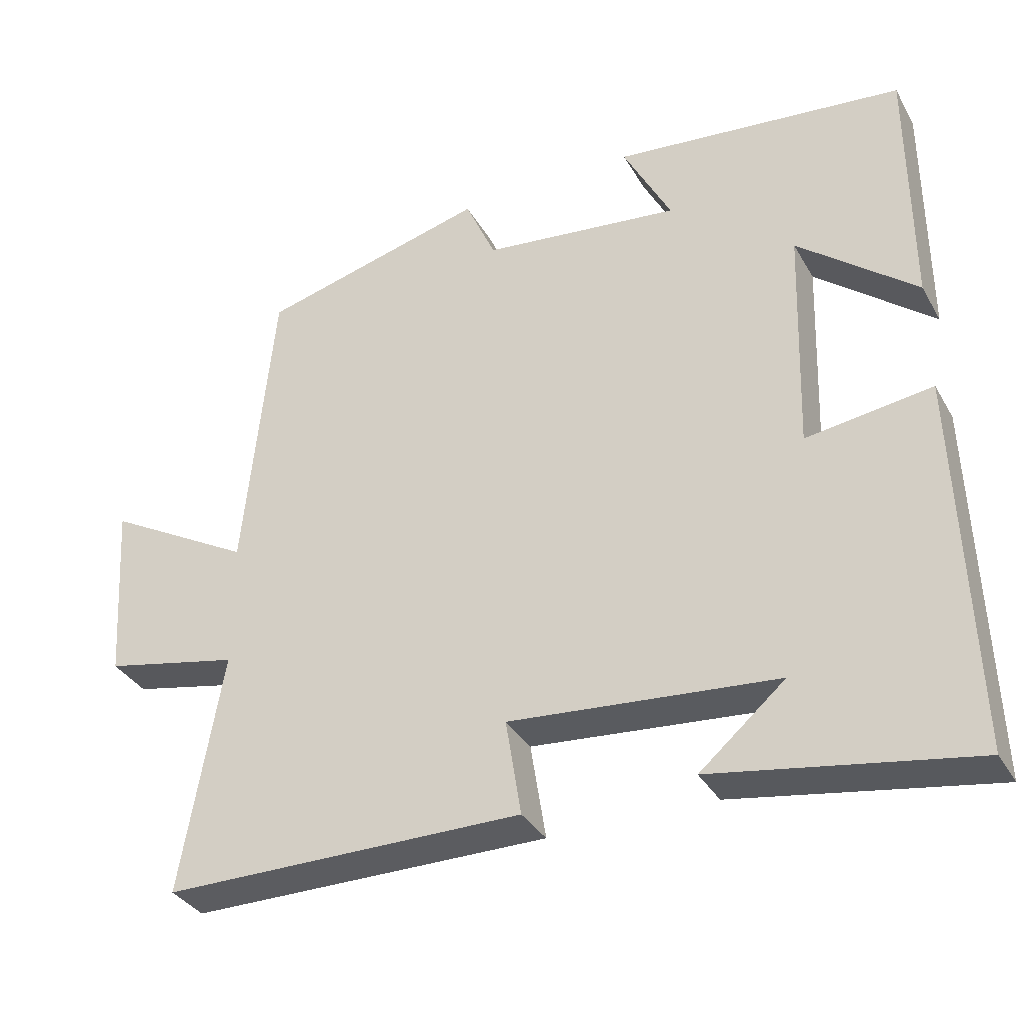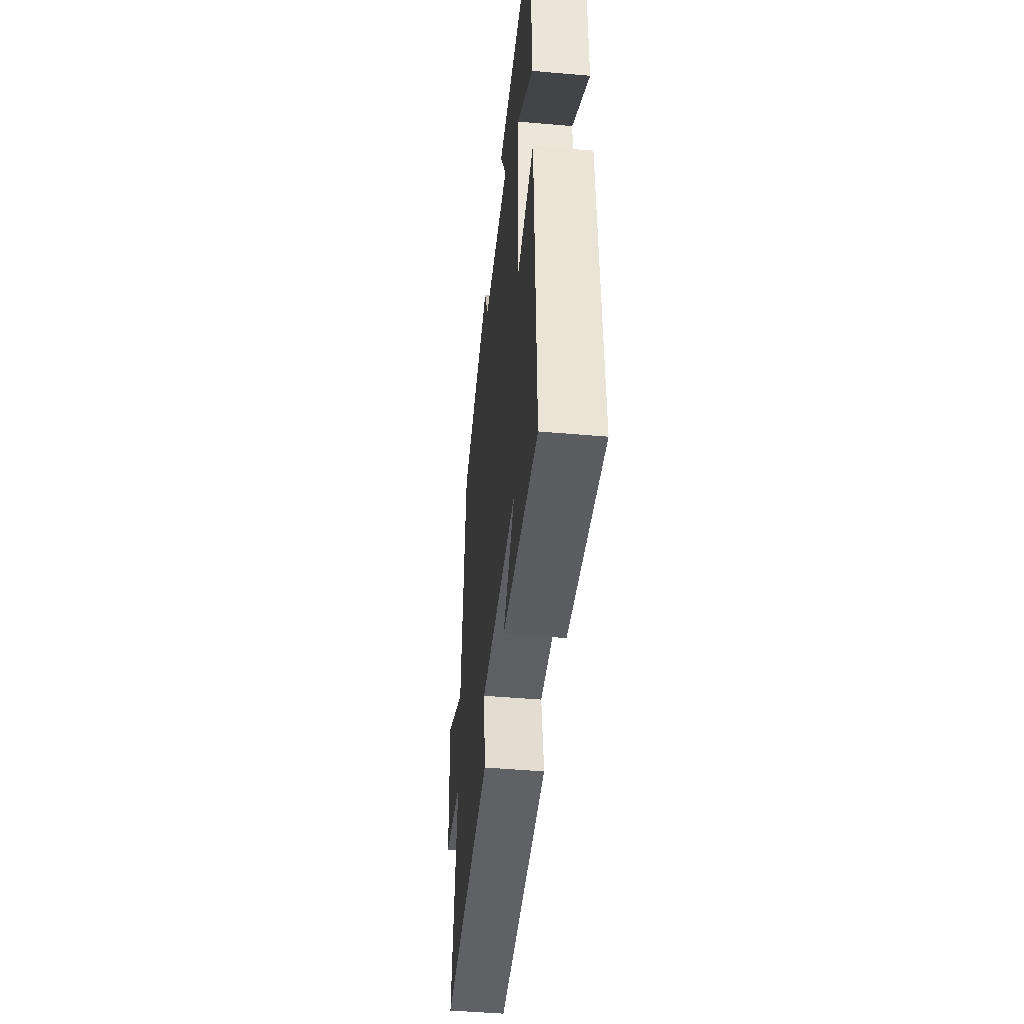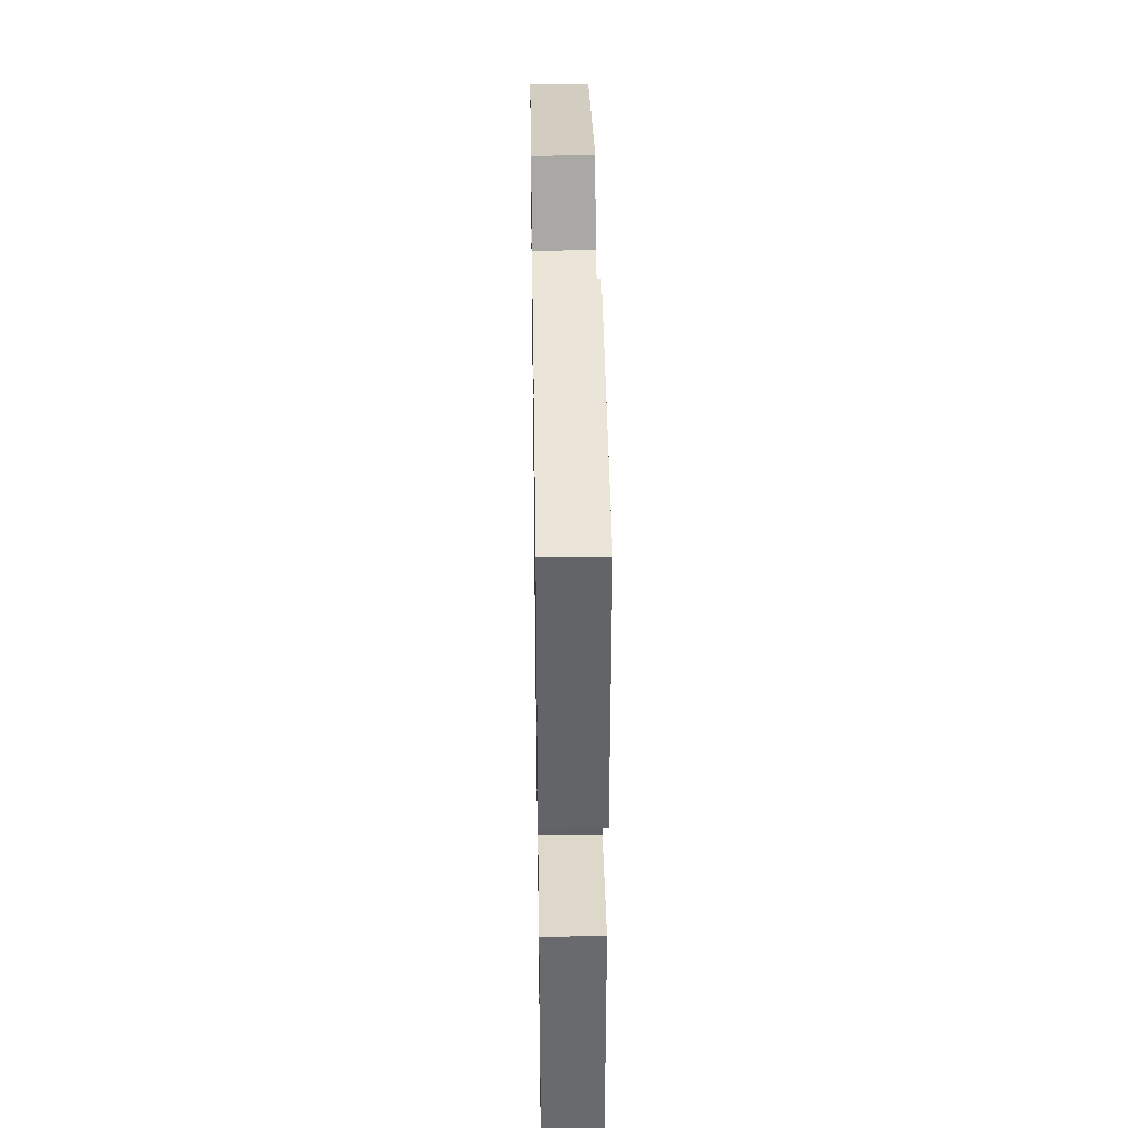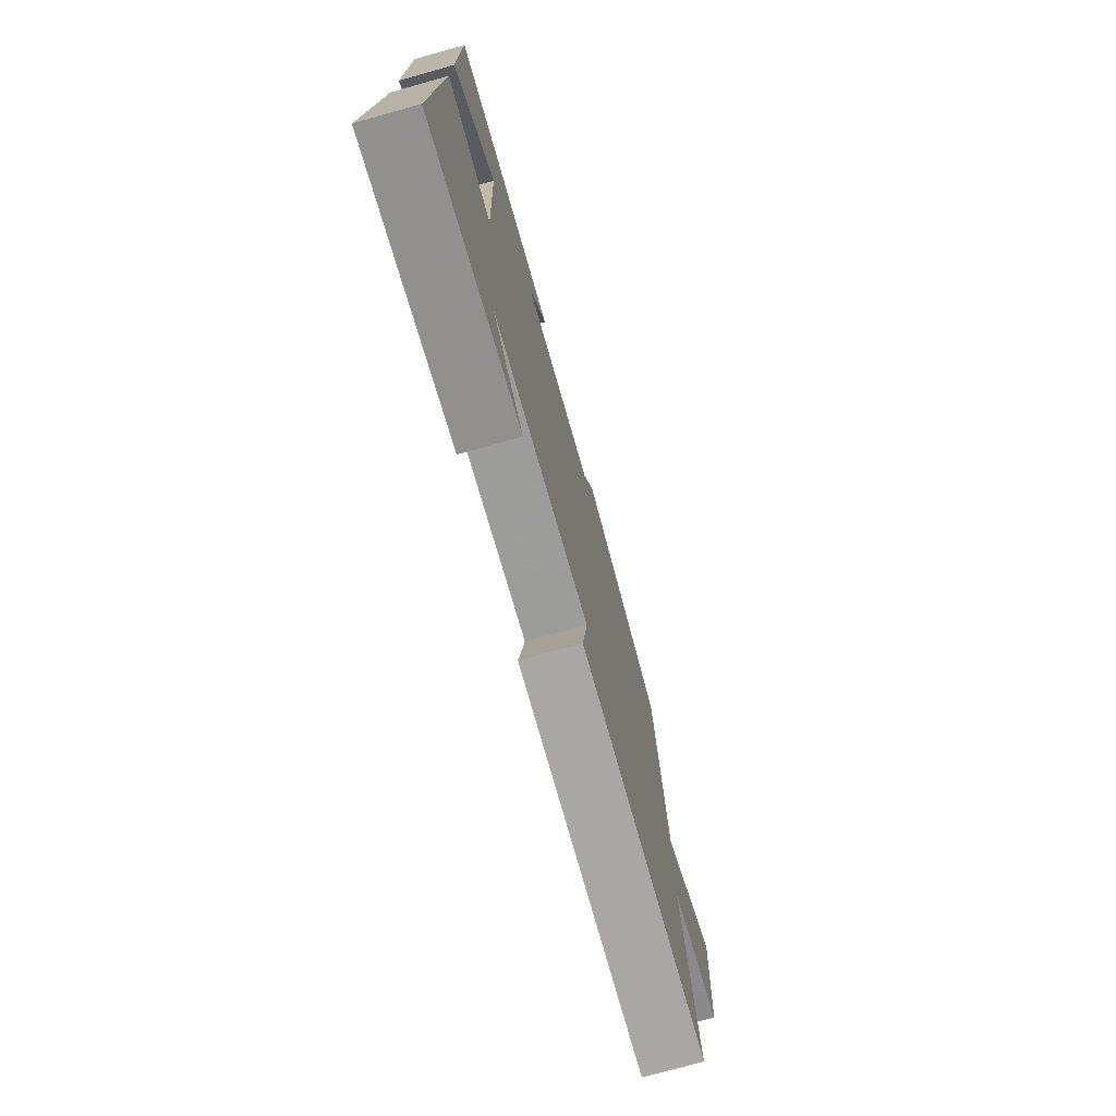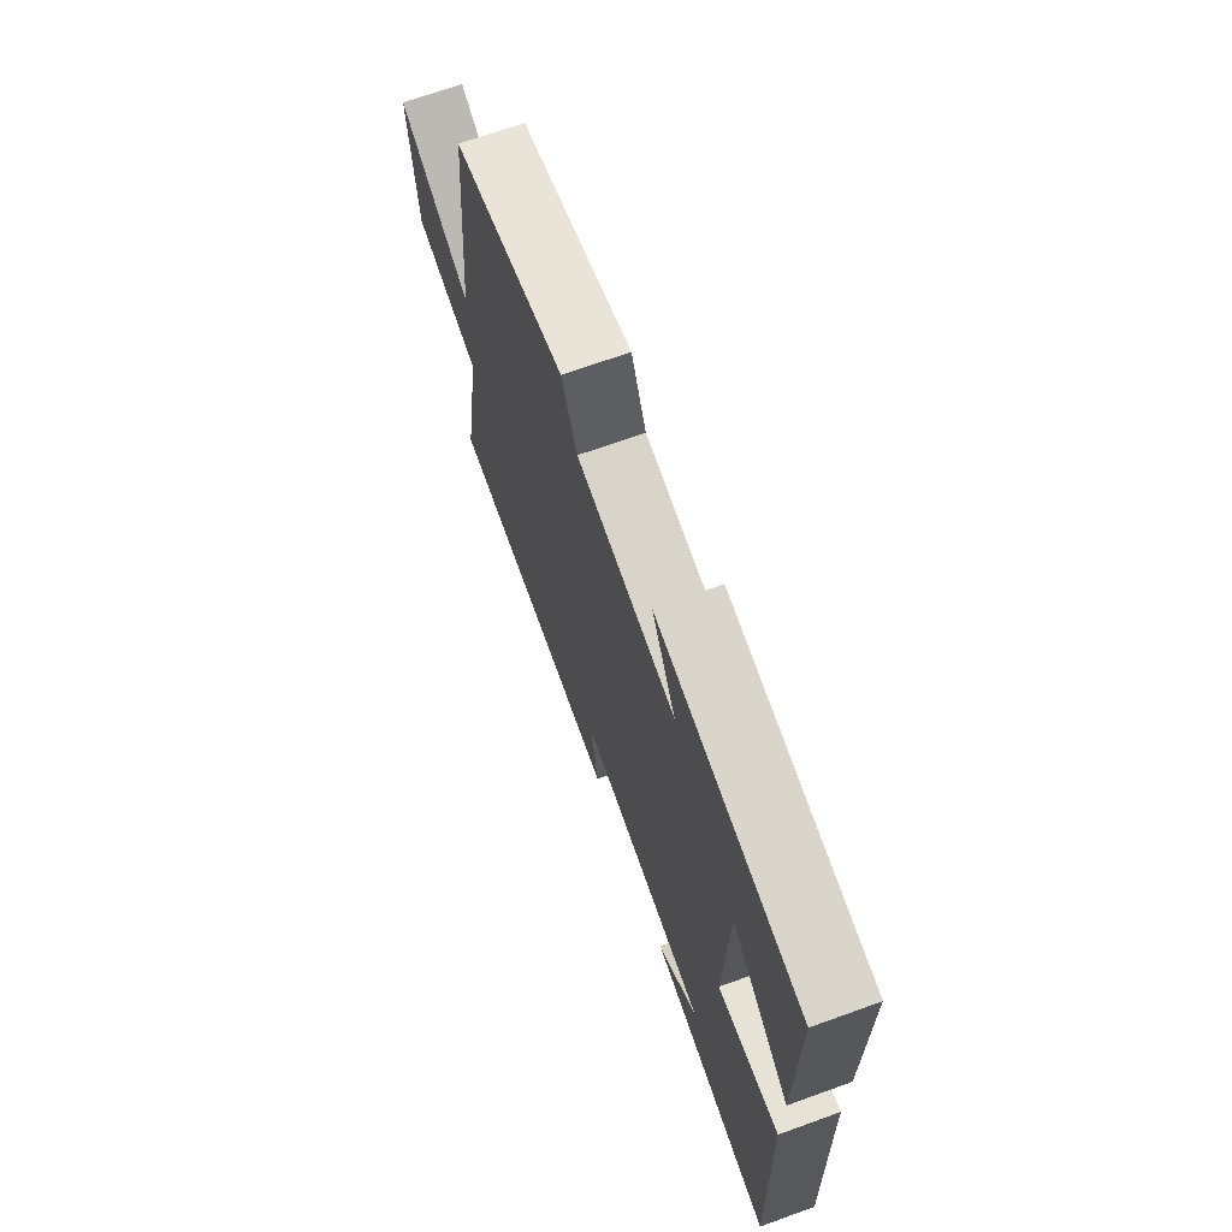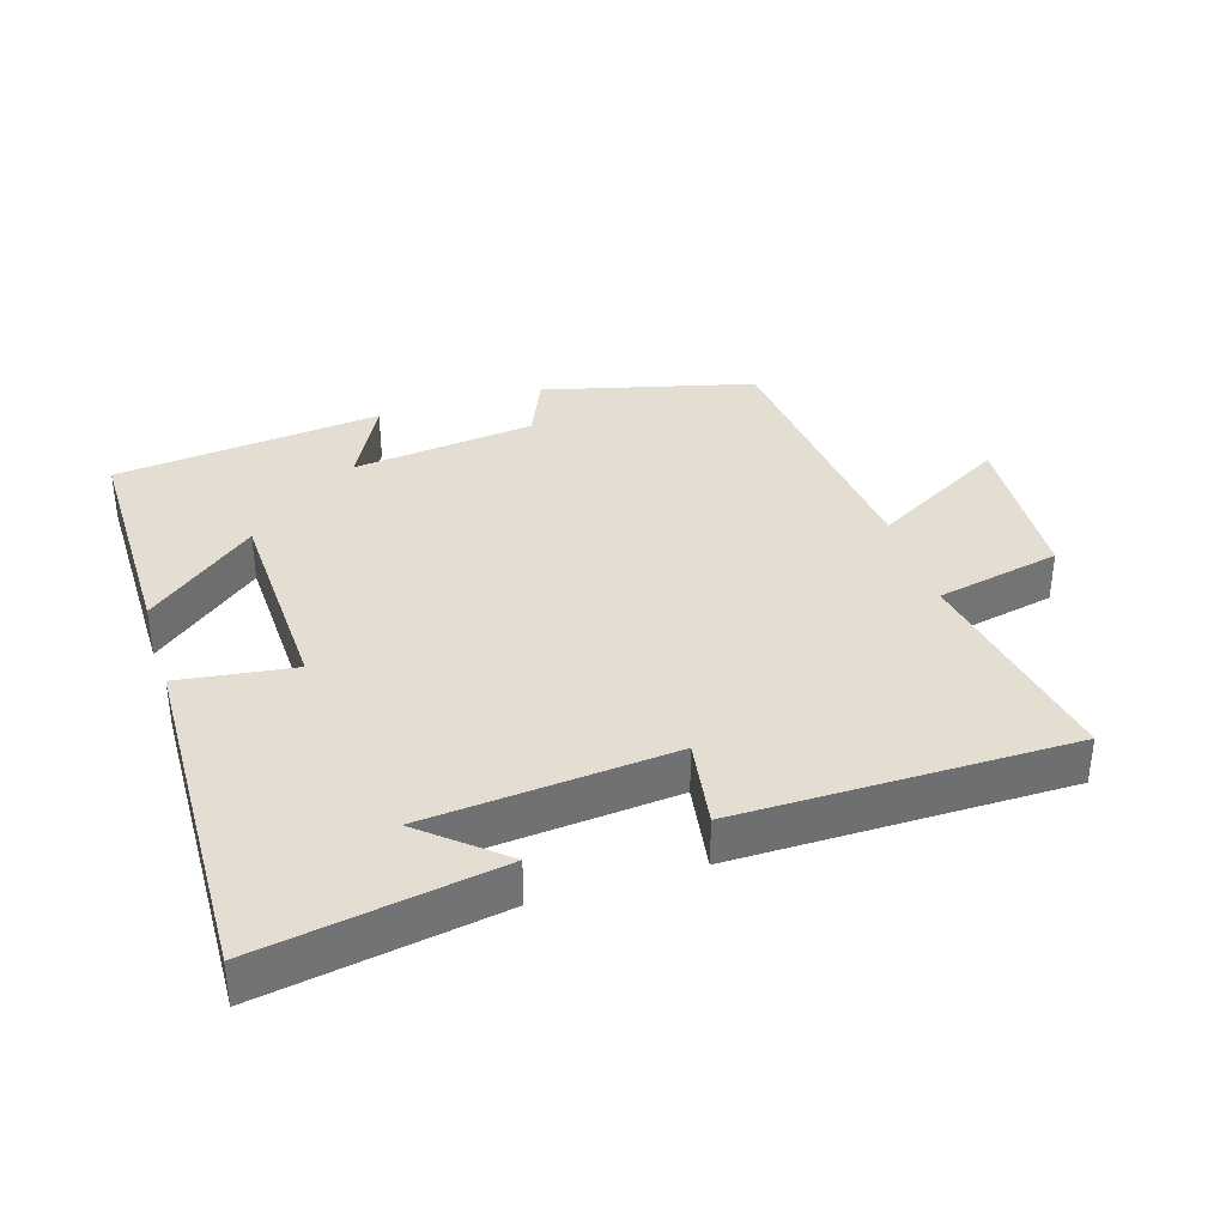
<metadata>
{"format":"obj","ext":"obj","renderer":"f3d","projection":"perspective","resolution":1024,"background":"white","views":[{"elev":-34.6,"azim":26.1,"up":"+Z"},{"elev":-46.6,"azim":84.3,"up":"+Z"},{"elev":39.0,"azim":89.1,"up":"+Z"},{"elev":-74.6,"azim":105.6,"up":"+Z"},{"elev":69.2,"azim":70.2,"up":"+Z"},{"elev":36.0,"azim":162.4,"up":"+Y"}]}
</metadata>
<code>
v -0.557 0.07 -0.499
v -0.5 0.07 -0.169
v -0.686 0.07 -0.13
v -0.702 0.07 0.118
v -0.5 0.07 0.005
v -0.459 0.07 0.419
v -0.147 0.07 0.5
v -0.105 0.07 0.405
v 0.167 0.07 0.373
v 0.101 0.07 0.5
v 0.499 0.07 0.457
v 0.5 0.07 0.112
v 0.338 0.07 0.244
v 0.328 0.07 -0.068
v 0.5 0.07 -0.044
v 0.517 0.07 -0.559
v 0.165 0.07 -0.5
v 0.282 0.07 -0.4
v -0.084 0.07 -0.368
v -0.063 0.07 -0.5
v -0.557 0 -0.499
v -0.5 0 -0.169
v -0.686 0 -0.13
v -0.702 0 0.118
v -0.5 0 0.005
v -0.459 0 0.419
v -0.147 0 0.5
v -0.105 0 0.405
v 0.167 0 0.373
v 0.101 0 0.5
v 0.499 0 0.457
v 0.5 0 0.112
v 0.338 0 0.244
v 0.328 0 -0.068
v 0.5 0 -0.044
v 0.517 0 -0.559
v 0.165 0 -0.5
v 0.282 0 -0.4
v -0.084 0 -0.368
v -0.063 0 -0.5
f 19 20 1 2
f 18 19 2
f 16 17 18
f 14 15 16 18
f 13 14 18 2
f 10 11 12 13
f 9 10 13
f 8 9 13 2
f 7 8 2
f 6 7 2
f 5 6 2
f 2 3 4 5
f 22 21 40 39
f 22 39 38
f 38 37 36
f 38 36 35 34
f 22 38 34 33
f 33 32 31 30
f 33 30 29
f 22 33 29 28
f 22 28 27
f 22 27 26
f 22 26 25
f 25 24 23 22
f 1 21 22 2
f 2 22 23 3
f 3 23 24 4
f 4 24 25 5
f 5 25 26 6
f 6 26 27 7
f 7 27 28 8
f 8 28 29 9
f 9 29 30 10
f 10 30 31 11
f 11 31 32 12
f 12 32 33 13
f 13 33 34 14
f 14 34 35 15
f 15 35 36 16
f 16 36 37 17
f 17 37 38 18
f 18 38 39 19
f 19 39 40 20
f 20 40 21 1

</code>
